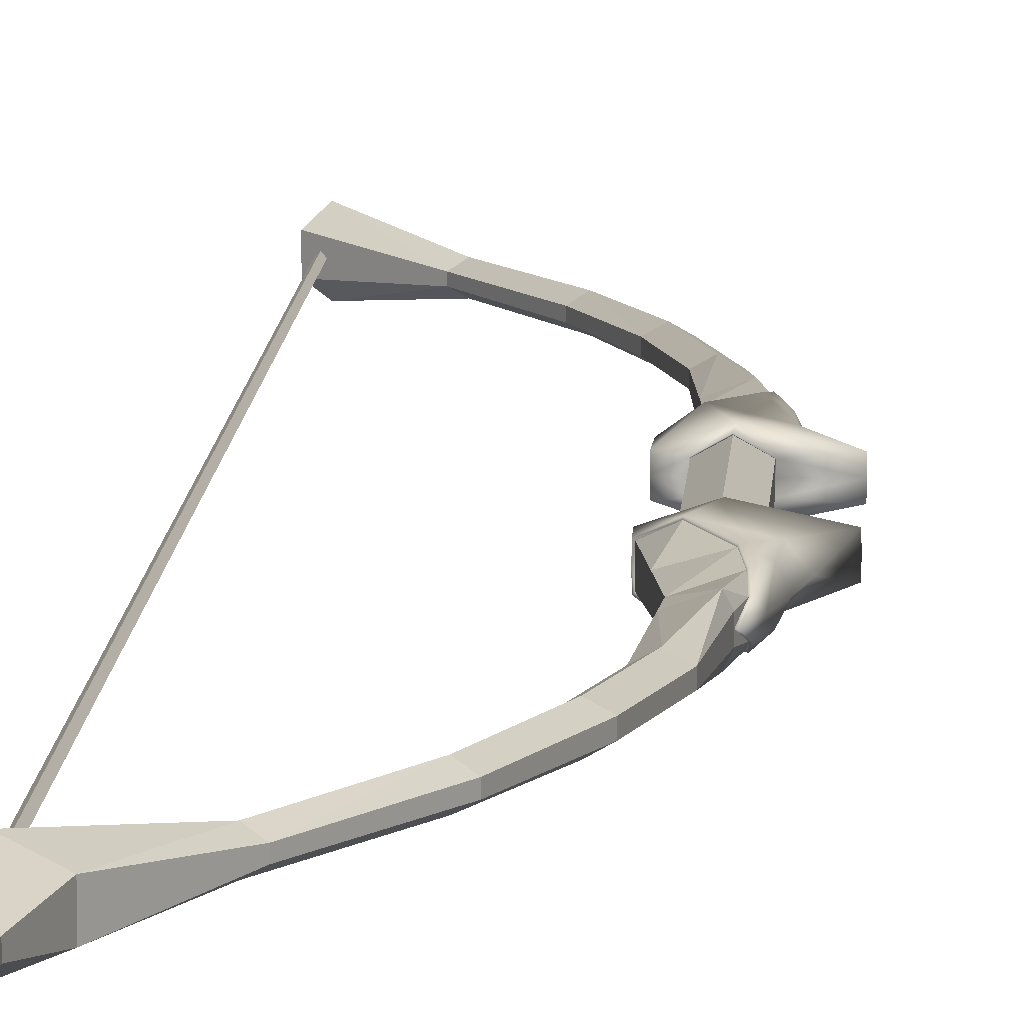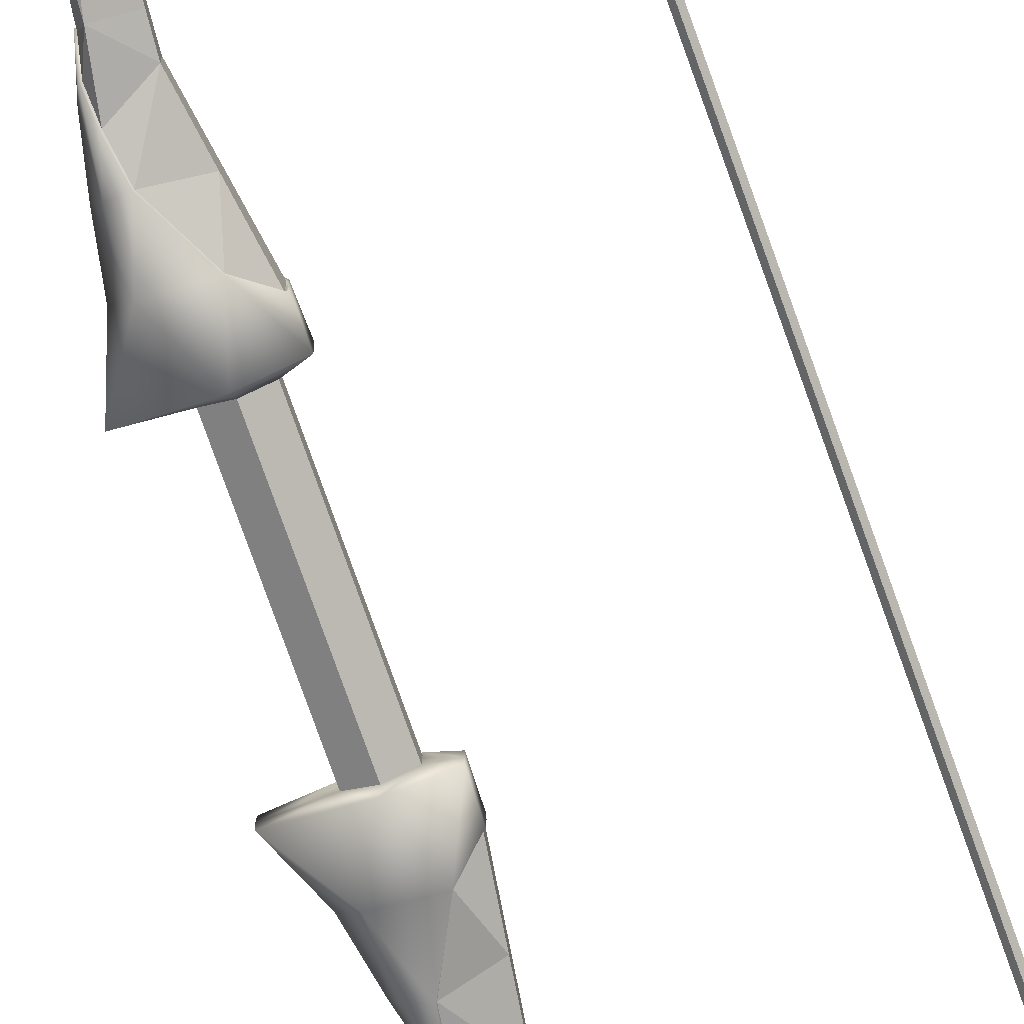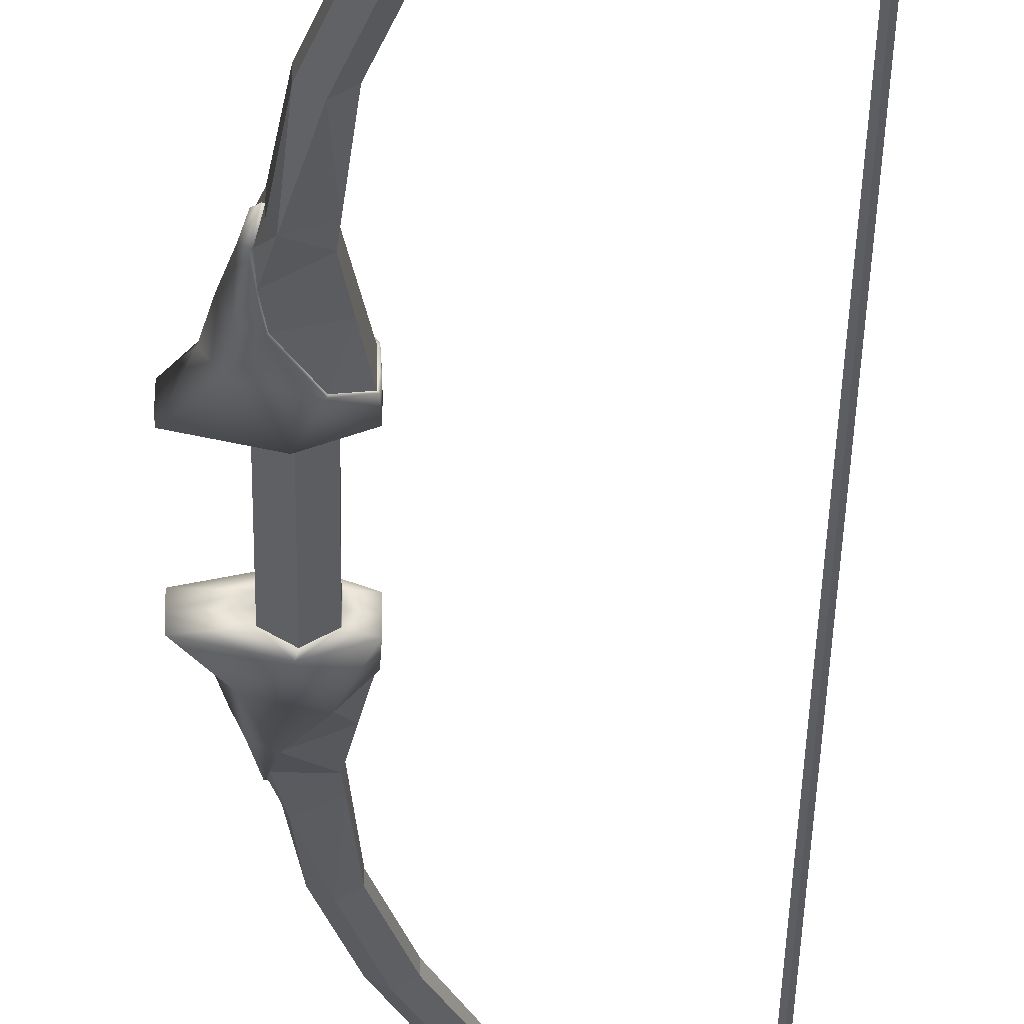
<metadata>
{"format":"obj","ext":"obj","renderer":"f3d","projection":"perspective","resolution":1024,"background":"white","views":[{"elev":10.1,"azim":-176.9,"up":"+Z"},{"elev":-76.0,"azim":19.5,"up":"+Z"},{"elev":-28.3,"azim":-0.8,"up":"+Z"}]}
</metadata>
<code>
o Whole_bow.001_Cylinder.001
v 0.642 -2.189 -0.01
v 0.642 2.189 -0.01
v 0.652 -2.189 0
v 0.652 2.189 0
v 0.642 -2.189 0.01
v 0.642 2.189 0.01
v 0.632 -2.189 -0
v 0.632 2.189 -0
v 0.5446 2.209 0.03621
v 0.673 2.154 0.03621
v 0.6304 2.188 0.07516
v -0.1815 0.2695 0.03008
v -0.09347 0.406 0.03877
v -0.01426 1.028 0.01358
v 0.1889 1.622 0.01194
v 0.2548 1.592 0.01194
v 0.06259 1.028 0.01358
v 0.07977 0.3574 0.03083
v 0.08246 0.2765 0.03008
v 0.2218 1.607 0.03208
v 0.02417 1.028 0.035
v 0.02264 0.4103 0.0656
v -0.02236 0.2716 0.06427
v 0.675 2.377 0.01358
v 0.5981 2.377 0.01358
v 0.6365 2.377 0.035
v -0.06208 0.6821 0.02574
v 0.03378 0.6711 0.02288
v -0.05772 0.6226 0.04646
v 0.06157 1.307 0.01358
v 0.1384 1.307 0.01358
v 0.09999 1.307 0.035
v 0.3803 1.944 0.01097
v 0.443 1.917 0.01097
v 0.4116 1.931 0.03036
v 0.03527 0.2617 0.0241
v -0.01777 0.2617 0.05366
v -0.07081 0.2617 0.0241
v 0.05541 0.5236 0.02662
v -0.04528 0.5417 0.05813
v -0.08524 0.5347 0.03664
v -0.04751 0.7405 0.02108
v 0.03936 0.7403 0.02108
v -0.03369 0.7498 0.0483
v 0.5446 2.209 -0.03621
v 0.673 2.154 -0.03621
v 0.6304 2.188 -0.07516
v -0.1815 0.2695 -0.03008
v -0.09347 0.406 -0.03877
v -0.01426 1.028 -0.01358
v 0.1889 1.622 -0.01194
v 0.2548 1.592 -0.01194
v 0.06259 1.028 -0.01358
v 0.07977 0.3574 -0.03083
v 0.08246 0.2765 -0.03008
v 0.2218 1.607 -0.03208
v 0.02417 1.028 -0.035
v 0.02264 0.4103 -0.0656
v -0.02236 0.2716 -0.06427
v 0.6225 2.598 0
v 0.6391 2.598 0
v 0.6308 2.598 0
v 0.675 2.377 -0.01358
v 0.5981 2.377 -0.01358
v 0.6365 2.377 -0.035
v -0.06208 0.6821 -0.02574
v 0.03378 0.6711 -0.02288
v -0.05772 0.6226 -0.04646
v 0.06157 1.307 -0.01358
v 0.1384 1.307 -0.01358
v 0.09999 1.307 -0.035
v 0.3803 1.944 -0.01097
v 0.443 1.917 -0.01097
v 0.4116 1.931 -0.03036
v 0.03527 0.2617 -0.0241
v -0.01777 0.2617 -0.05366
v -0.07081 0.2617 -0.0241
v 0.05541 0.5236 -0.02662
v -0.04528 0.5417 -0.05813
v -0.08524 0.5347 -0.03664
v -0.04751 0.7405 -0.02108
v 0.03936 0.7403 -0.02108
v -0.03369 0.7498 -0.0483
v 0.5446 2.209 0
v 0.673 2.154 0
v 0.08246 0.2765 0
v 0.07977 0.3574 0
v 0.06259 1.028 0
v 0.2548 1.592 0
v -0.1815 0.2695 0
v -0.1278 0.4048 0
v -0.01426 1.028 0
v 0.1889 1.622 0
v 0.6225 2.598 0
v 0.6391 2.598 0
v 0.6308 2.598 0
v 0.5981 2.377 0
v 0.675 2.377 0
v -0.0767 0.6481 0
v 0.03378 0.6711 0
v 0.06157 1.307 0
v 0.1384 1.307 0
v 0.443 1.917 0
v 0.3803 1.944 0
v -0.07081 0.2617 0
v 0.03527 0.2617 0
v 0.05541 0.5236 0
v -0.1039 0.5314 0
v -0.04751 0.7405 0
v 0.03936 0.7403 0
v 0.5446 -2.209 0.03621
v 0.673 -2.154 0.03621
v 0.6304 -2.188 0.07516
v -0.07081 0 0.0241
v 0.03527 0 0.0241
v -0.01777 0 0.05366
v -0.1815 -0.2695 0.03008
v -0.09347 -0.406 0.03877
v -0.01426 -1.028 0.01358
v 0.1889 -1.622 0.01194
v 0.2548 -1.592 0.01194
v 0.06259 -1.028 0.01358
v 0.07977 -0.3574 0.03083
v 0.08246 -0.2765 0.03008
v 0.2218 -1.607 0.03208
v 0.02417 -1.028 0.035
v 0.02264 -0.4103 0.0656
v -0.02236 -0.2716 0.06427
v 0.675 -2.377 0.01358
v 0.5981 -2.377 0.01358
v 0.6365 -2.377 0.035
v -0.06208 -0.6821 0.02574
v 0.03378 -0.6711 0.02288
v -0.05772 -0.6226 0.04646
v 0.06157 -1.307 0.01358
v 0.1384 -1.307 0.01358
v 0.09999 -1.307 0.035
v 0.3803 -1.944 0.01097
v 0.443 -1.917 0.01097
v 0.4116 -1.931 0.03036
v 0.03527 -0.2617 0.0241
v -0.01777 -0.2617 0.05366
v -0.07081 -0.2617 0.0241
v 0.05541 -0.5236 0.02662
v -0.04528 -0.5417 0.05813
v -0.08524 -0.5347 0.03664
v -0.04751 -0.7405 0.02108
v 0.03936 -0.7403 0.02108
v -0.03369 -0.7498 0.0483
v 0.5446 -2.209 -0.03621
v 0.673 -2.154 -0.03621
v 0.6304 -2.188 -0.07516
v -0.07081 0 -0.0241
v 0.03527 0 -0.0241
v -0.01777 0 -0.05366
v -0.1815 -0.2695 -0.03008
v -0.09347 -0.406 -0.03877
v -0.01426 -1.028 -0.01358
v 0.1889 -1.622 -0.01194
v 0.2548 -1.592 -0.01194
v 0.06259 -1.028 -0.01358
v 0.07977 -0.3574 -0.03083
v 0.08246 -0.2765 -0.03008
v 0.2218 -1.607 -0.03208
v 0.02417 -1.028 -0.035
v 0.02264 -0.4103 -0.0656
v -0.02236 -0.2716 -0.06427
v 0.6225 -2.598 0
v 0.6391 -2.598 0
v 0.6308 -2.598 0
v 0.675 -2.377 -0.01358
v 0.5981 -2.377 -0.01358
v 0.6365 -2.377 -0.035
v -0.06208 -0.6821 -0.02574
v 0.03378 -0.6711 -0.02288
v -0.05772 -0.6226 -0.04646
v 0.06157 -1.307 -0.01358
v 0.1384 -1.307 -0.01358
v 0.09999 -1.307 -0.035
v 0.3803 -1.944 -0.01097
v 0.443 -1.917 -0.01097
v 0.4116 -1.931 -0.03036
v 0.03527 -0.2617 -0.0241
v -0.01777 -0.2617 -0.05366
v -0.07081 -0.2617 -0.0241
v 0.05541 -0.5236 -0.02662
v -0.04528 -0.5417 -0.05813
v -0.08524 -0.5347 -0.03664
v -0.04751 -0.7405 -0.02108
v 0.03936 -0.7403 -0.02108
v -0.03369 -0.7498 -0.0483
v 0.5446 -2.209 0
v 0.673 -2.154 0
v 0.03527 0 0
v -0.07081 0 0
v 0.08246 -0.2765 0
v 0.07977 -0.3574 0
v 0.06259 -1.028 0
v 0.2548 -1.592 0
v -0.1815 -0.2695 0
v -0.1278 -0.4048 0
v -0.01426 -1.028 0
v 0.1889 -1.622 0
v 0.6225 -2.598 0
v 0.6391 -2.598 0
v 0.6308 -2.598 0
v 0.5981 -2.377 0
v 0.675 -2.377 0
v -0.0767 -0.6481 0
v 0.03378 -0.6711 0
v 0.06157 -1.307 0
v 0.1384 -1.307 0
v 0.443 -1.917 0
v 0.3803 -1.944 0
v -0.07081 -0.2617 0
v 0.03527 -0.2617 0
v 0.05541 -0.5236 0
v -0.1039 -0.5314 0
v -0.04751 -0.7405 0
v 0.03936 -0.7403 0
v -0.1847 0.2675 0.03335
v -0.09616 0.4067 0.04294
v 0.08353 0.3572 0.03412
v 0.08611 0.274 0.03241
v 0.0224 0.4102 0.0706
v -0.02221 0.2691 0.06858
v -0.06672 0.6834 0.0271
v -0.0608 0.6231 0.05036
v 0.03667 0.2572 0.0258
v -0.01725 0.2574 0.05602
v -0.07124 0.2569 0.02517
v -0.04751 0.5418 0.0626
v -0.08871 0.5352 0.04021
v -0.1847 0.2675 -0.03335
v -0.09616 0.4067 -0.04294
v 0.08353 0.3572 -0.03412
v 0.08611 0.274 -0.03241
v 0.0224 0.4102 -0.0706
v -0.02221 0.2691 -0.06858
v -0.06672 0.6834 -0.0271
v -0.0608 0.6231 -0.05036
v 0.03667 0.2572 -0.0258
v -0.01725 0.2574 -0.05602
v -0.07124 0.2569 -0.02517
v -0.04751 0.5418 -0.0626
v -0.08871 0.5352 -0.04021
v 0.08653 0.2736 0
v 0.08477 0.3576 0
v -0.1856 0.2668 0
v -0.1325 0.4064 0
v -0.08157 0.6492 0
v -0.07116 0.2567 0
v 0.03677 0.257 0
v -0.1088 0.5323 0
v -0.05228 0.742 0
v -0.1847 -0.2675 0.03335
v -0.09616 -0.4067 0.04294
v 0.08353 -0.3572 0.03412
v 0.08611 -0.274 0.03241
v 0.0224 -0.4102 0.0706
v -0.02221 -0.2691 0.06858
v -0.06672 -0.6834 0.0271
v -0.0608 -0.6231 0.05036
v 0.03667 -0.2572 0.0258
v -0.01725 -0.2574 0.05602
v -0.07124 -0.2569 0.02517
v -0.04751 -0.5418 0.0626
v -0.08871 -0.5352 0.04021
v -0.1847 -0.2675 -0.03335
v -0.09616 -0.4067 -0.04294
v 0.08353 -0.3572 -0.03412
v 0.08611 -0.274 -0.03241
v 0.0224 -0.4102 -0.0706
v -0.02221 -0.2691 -0.06858
v -0.06672 -0.6834 -0.0271
v -0.0608 -0.6231 -0.05036
v 0.03667 -0.2572 -0.0258
v -0.01725 -0.2574 -0.05602
v -0.07124 -0.2569 -0.02517
v -0.04751 -0.5418 -0.0626
v -0.08871 -0.5352 -0.04021
v 0.08653 -0.2736 0
v 0.08477 -0.3576 0
v -0.1856 -0.2668 0
v -0.1325 -0.4064 0
v -0.08157 -0.6492 0
v -0.07116 -0.2567 0
v 0.03677 -0.257 0
v -0.1088 -0.5323 0
v -0.05228 -0.742 0
v 0.07977 0.3574 0.03083
v 0.02264 0.4103 0.0656
v -0.06208 0.6821 0.02574
v -0.05772 0.6226 0.04646
v 0.03527 0.2617 0.0241
v -0.01777 0.2617 0.05366
v -0.07081 0.2617 0.0241
v -0.04528 0.5417 0.05813
v 0.07977 0.3574 -0.03083
v 0.02264 0.4103 -0.0656
v -0.06208 0.6821 -0.02574
v -0.05772 0.6226 -0.04646
v 0.03527 0.2617 -0.0241
v -0.01777 0.2617 -0.05366
v -0.07081 0.2617 -0.0241
v -0.04528 0.5417 -0.05813
v 0.07977 0.3574 0
v -0.07081 0.2617 0
v 0.03527 0.2617 0
v -0.04751 0.7405 0
v 0.07977 -0.3574 0.03083
v 0.02264 -0.4103 0.0656
v -0.06208 -0.6821 0.02574
v -0.05772 -0.6226 0.04646
v 0.03527 -0.2617 0.0241
v -0.01777 -0.2617 0.05366
v -0.07081 -0.2617 0.0241
v -0.04528 -0.5417 0.05813
v 0.07977 -0.3574 -0.03083
v 0.02264 -0.4103 -0.0656
v -0.06208 -0.6821 -0.02574
v -0.05772 -0.6226 -0.04646
v 0.03527 -0.2617 -0.0241
v -0.01777 -0.2617 -0.05366
v -0.07081 -0.2617 -0.0241
v -0.04528 -0.5417 -0.05813
v 0.07977 -0.3574 0
v -0.07081 -0.2617 0
v 0.03527 -0.2617 0
v -0.04751 -0.7405 0
v 0.642 0 -0.01
v 0.652 0 0
v 0.642 0 0.01
v 0.632 0 -0
f 2 332 331
f 4 333 332
f 2 6 4
f 6 334 333
f 8 331 334
f 3 7 1
f 85 34 103
f 35 9 33
f 34 11 35
f 36 23 37
f 19 22 23
f 43 21 44
f 31 20 32
f 23 38 37
f 23 13 12
f 44 14 42
f 32 15 30
f 86 36 106
f 87 19 86
f 110 17 43
f 102 16 31
f 97 60 94
f 26 61 62
f 26 60 25
f 11 25 9
f 10 26 11
f 84 25 97
f 107 28 39
f 29 41 40
f 28 40 39
f 102 17 88
f 21 30 14
f 17 32 21
f 16 35 20
f 20 33 15
f 89 34 16
f 106 115 194
f 37 114 116
f 36 116 115
f 39 22 18
f 40 13 22
f 87 39 18
f 100 43 28
f 44 27 29
f 28 44 29
f 42 109 27
f 13 108 91
f 38 195 114
f 33 93 15
f 30 92 14
f 41 99 108
f 85 24 10
f 24 95 61
f 109 99 27
f 15 101 30
f 14 109 42
f 12 91 90
f 38 90 105
f 33 84 104
f 73 85 103
f 74 45 47
f 73 47 46
f 75 59 55
f 55 58 54
f 82 57 53
f 70 56 52
f 77 59 76
f 59 49 58
f 83 50 57
f 71 51 56
f 75 86 106
f 55 87 86
f 110 53 88
f 102 52 89
f 96 60 94
f 95 62 96
f 97 60 64
f 65 61 63
f 60 65 64
f 64 47 45
f 65 46 47
f 84 64 45
f 107 67 100
f 80 68 79
f 79 67 78
f 53 102 88
f 57 69 71
f 53 71 70
f 52 74 73
f 56 72 74
f 89 73 103
f 154 106 194
f 153 76 155
f 155 75 154
f 58 78 54
f 49 79 58
f 87 78 107
f 100 82 110
f 66 83 68
f 67 83 82
f 81 66 109
f 49 108 80
f 195 77 153
f 93 72 51
f 92 69 50
f 80 99 66
f 63 85 46
f 63 95 98
f 109 66 99
f 101 51 69
f 109 50 81
f 48 91 49
f 77 90 48
f 72 84 45
f 139 193 213
f 140 111 113
f 139 113 112
f 141 128 124
f 124 127 123
f 148 126 122
f 136 125 121
f 143 128 142
f 128 118 127
f 149 119 126
f 137 120 125
f 141 196 216
f 124 197 196
f 220 122 198
f 212 121 199
f 207 168 130
f 131 169 129
f 168 131 130
f 130 113 111
f 131 112 113
f 192 130 111
f 217 133 210
f 146 134 145
f 145 133 144
f 122 212 198
f 126 135 137
f 122 137 136
f 121 140 139
f 125 138 140
f 199 139 213
f 115 216 194
f 114 142 116
f 116 141 115
f 127 144 123
f 118 145 127
f 197 144 217
f 210 148 220
f 132 149 134
f 133 149 148
f 147 132 219
f 118 218 146
f 195 143 114
f 203 138 120
f 202 135 119
f 146 209 132
f 129 193 112
f 129 205 208
f 219 132 209
f 211 120 135
f 219 119 147
f 117 201 118
f 143 200 117
f 138 192 111
f 193 181 213
f 182 150 180
f 181 152 182
f 183 167 184
f 163 166 167
f 190 165 191
f 178 164 179
f 167 185 184
f 167 157 156
f 191 158 189
f 179 159 177
f 196 183 216
f 197 163 196
f 220 161 190
f 212 160 178
f 206 168 170
f 205 170 169
f 207 168 204
f 173 169 170
f 173 168 172
f 152 172 150
f 151 173 152
f 192 172 207
f 217 175 186
f 176 188 187
f 175 187 186
f 212 161 198
f 165 177 158
f 161 179 165
f 160 182 164
f 164 180 159
f 199 181 160
f 216 154 194
f 184 153 155
f 183 155 154
f 186 166 162
f 187 157 166
f 197 186 162
f 210 190 175
f 191 174 176
f 175 191 176
f 189 219 174
f 157 218 201
f 185 195 153
f 180 203 159
f 177 202 158
f 188 209 218
f 193 171 151
f 171 205 169
f 219 209 174
f 159 211 177
f 158 219 189
f 156 201 200
f 185 200 215
f 180 192 214
f 229 226 230
f 224 225 226
f 226 231 230
f 226 222 221
f 247 229 253
f 248 224 247
f 228 233 232
f 232 222 225
f 222 254 250
f 233 251 254
f 255 251 227
f 221 250 249
f 231 249 252
f 242 239 237
f 237 238 236
f 244 239 243
f 239 235 238
f 242 247 253
f 237 248 247
f 246 241 245
f 235 245 238
f 235 254 246
f 246 251 240
f 255 240 251
f 234 250 235
f 244 249 234
f 264 261 259
f 259 260 258
f 266 261 265
f 261 257 260
f 264 282 288
f 259 283 282
f 268 263 267
f 257 267 260
f 257 289 268
f 268 286 262
f 290 262 286
f 256 285 257
f 266 284 256
f 277 274 278
f 272 273 274
f 274 279 278
f 274 270 269
f 282 277 288
f 283 272 282
f 276 281 280
f 280 270 273
f 270 289 285
f 281 286 289
f 290 286 275
f 269 285 284
f 279 284 287
f 225 298 232
f 223 292 225
f 248 291 223
f 227 294 293
f 253 295 309
f 231 296 230
f 229 296 295
f 228 298 294
f 255 293 310
f 252 297 231
f 238 306 300
f 236 300 299
f 248 299 307
f 240 302 241
f 253 303 242
f 244 304 305
f 242 304 243
f 241 306 245
f 255 301 240
f 252 305 308
f 260 318 312
f 258 312 311
f 283 311 327
f 262 314 263
f 288 315 264
f 266 316 317
f 264 316 265
f 263 318 267
f 290 313 262
f 287 317 328
f 273 326 280
f 271 320 273
f 283 319 271
f 275 322 321
f 288 323 329
f 279 324 278
f 277 324 323
f 276 326 322
f 290 321 330
f 287 325 279
f 334 1 7
f 333 7 5
f 332 5 3
f 331 3 1
f 2 4 332
f 4 6 333
f 2 8 6
f 6 8 334
f 8 2 331
f 3 5 7
f 85 10 34
f 35 11 9
f 34 10 11
f 36 19 23
f 19 18 22
f 43 17 21
f 31 16 20
f 23 12 38
f 23 22 13
f 44 21 14
f 32 20 15
f 86 19 36
f 87 18 19
f 110 88 17
f 102 89 16
f 97 25 60
f 26 24 61
f 26 62 60
f 11 26 25
f 10 24 26
f 84 9 25
f 107 100 28
f 29 27 41
f 28 29 40
f 102 31 17
f 21 32 30
f 17 31 32
f 16 34 35
f 20 35 33
f 89 103 34
f 106 36 115
f 37 38 114
f 36 37 116
f 39 40 22
f 40 41 13
f 87 107 39
f 100 110 43
f 44 42 27
f 28 43 44
f 13 41 108
f 38 105 195
f 33 104 93
f 30 101 92
f 41 27 99
f 85 98 24
f 24 98 95
f 15 93 101
f 14 92 109
f 12 13 91
f 38 12 90
f 33 9 84
f 73 46 85
f 74 72 45
f 73 74 47
f 75 76 59
f 55 59 58
f 82 83 57
f 70 71 56
f 77 48 59
f 59 48 49
f 83 81 50
f 71 69 51
f 75 55 86
f 55 54 87
f 110 82 53
f 102 70 52
f 96 62 60
f 95 61 62
f 97 94 60
f 65 62 61
f 60 62 65
f 64 65 47
f 65 63 46
f 84 97 64
f 107 78 67
f 80 66 68
f 79 68 67
f 53 70 102
f 57 50 69
f 53 57 71
f 52 56 74
f 56 51 72
f 89 52 73
f 154 75 106
f 153 77 76
f 155 76 75
f 58 79 78
f 49 80 79
f 87 54 78
f 100 67 82
f 66 81 83
f 67 68 83
f 49 91 108
f 195 105 77
f 93 104 72
f 92 101 69
f 80 108 99
f 63 98 85
f 63 61 95
f 101 93 51
f 109 92 50
f 48 90 91
f 77 105 90
f 72 104 84
f 139 112 193
f 140 138 111
f 139 140 113
f 141 142 128
f 124 128 127
f 148 149 126
f 136 137 125
f 143 117 128
f 128 117 118
f 149 147 119
f 137 135 120
f 141 124 196
f 124 123 197
f 220 148 122
f 212 136 121
f 207 204 168
f 131 170 169
f 168 170 131
f 130 131 113
f 131 129 112
f 192 207 130
f 217 144 133
f 146 132 134
f 145 134 133
f 122 136 212
f 126 119 135
f 122 126 137
f 121 125 140
f 125 120 138
f 199 121 139
f 115 141 216
f 114 143 142
f 116 142 141
f 127 145 144
f 118 146 145
f 197 123 144
f 210 133 148
f 132 147 149
f 133 134 149
f 118 201 218
f 195 215 143
f 203 214 138
f 202 211 135
f 146 218 209
f 129 208 193
f 129 169 205
f 211 203 120
f 219 202 119
f 117 200 201
f 143 215 200
f 138 214 192
f 193 151 181
f 182 152 150
f 181 151 152
f 183 163 167
f 163 162 166
f 190 161 165
f 178 160 164
f 167 156 185
f 167 166 157
f 191 165 158
f 179 164 159
f 196 163 183
f 197 162 163
f 220 198 161
f 212 199 160
f 206 204 168
f 205 206 170
f 207 172 168
f 173 171 169
f 173 170 168
f 152 173 172
f 151 171 173
f 192 150 172
f 217 210 175
f 176 174 188
f 175 176 187
f 212 178 161
f 165 179 177
f 161 178 179
f 160 181 182
f 164 182 180
f 199 213 181
f 216 183 154
f 184 185 153
f 183 184 155
f 186 187 166
f 187 188 157
f 197 217 186
f 210 220 190
f 191 189 174
f 175 190 191
f 157 188 218
f 185 215 195
f 180 214 203
f 177 211 202
f 188 174 209
f 193 208 171
f 171 208 205
f 159 203 211
f 158 202 219
f 156 157 201
f 185 156 200
f 180 150 192
f 229 224 226
f 224 223 225
f 226 221 231
f 226 225 222
f 247 224 229
f 248 223 224
f 228 227 233
f 232 233 222
f 222 233 254
f 233 227 251
f 221 222 250
f 231 221 249
f 242 243 239
f 237 239 238
f 244 234 239
f 239 234 235
f 242 237 247
f 237 236 248
f 246 240 241
f 235 246 245
f 235 250 254
f 246 254 251
f 234 249 250
f 244 252 249
f 264 265 261
f 259 261 260
f 266 256 261
f 261 256 257
f 264 259 282
f 259 258 283
f 268 262 263
f 257 268 267
f 257 285 289
f 268 289 286
f 256 284 285
f 266 287 284
f 277 272 274
f 272 271 273
f 274 269 279
f 274 273 270
f 282 272 277
f 283 271 272
f 276 275 281
f 280 281 270
f 270 281 289
f 281 275 286
f 269 270 285
f 279 269 284
f 225 292 298
f 223 291 292
f 248 307 291
f 227 228 294
f 253 229 295
f 231 297 296
f 229 230 296
f 228 232 298
f 255 227 293
f 252 308 297
f 238 245 306
f 236 238 300
f 248 236 299
f 240 301 302
f 253 309 303
f 244 243 304
f 242 303 304
f 241 302 306
f 255 310 301
f 252 244 305
f 260 267 318
f 258 260 312
f 283 258 311
f 262 313 314
f 288 329 315
f 266 265 316
f 264 315 316
f 263 314 318
f 290 330 313
f 287 266 317
f 273 320 326
f 271 319 320
f 283 327 319
f 275 276 322
f 288 277 323
f 279 325 324
f 277 278 324
f 276 280 326
f 290 275 321
f 287 328 325
f 334 331 1
f 333 334 7
f 332 333 5
f 331 332 3

</code>
